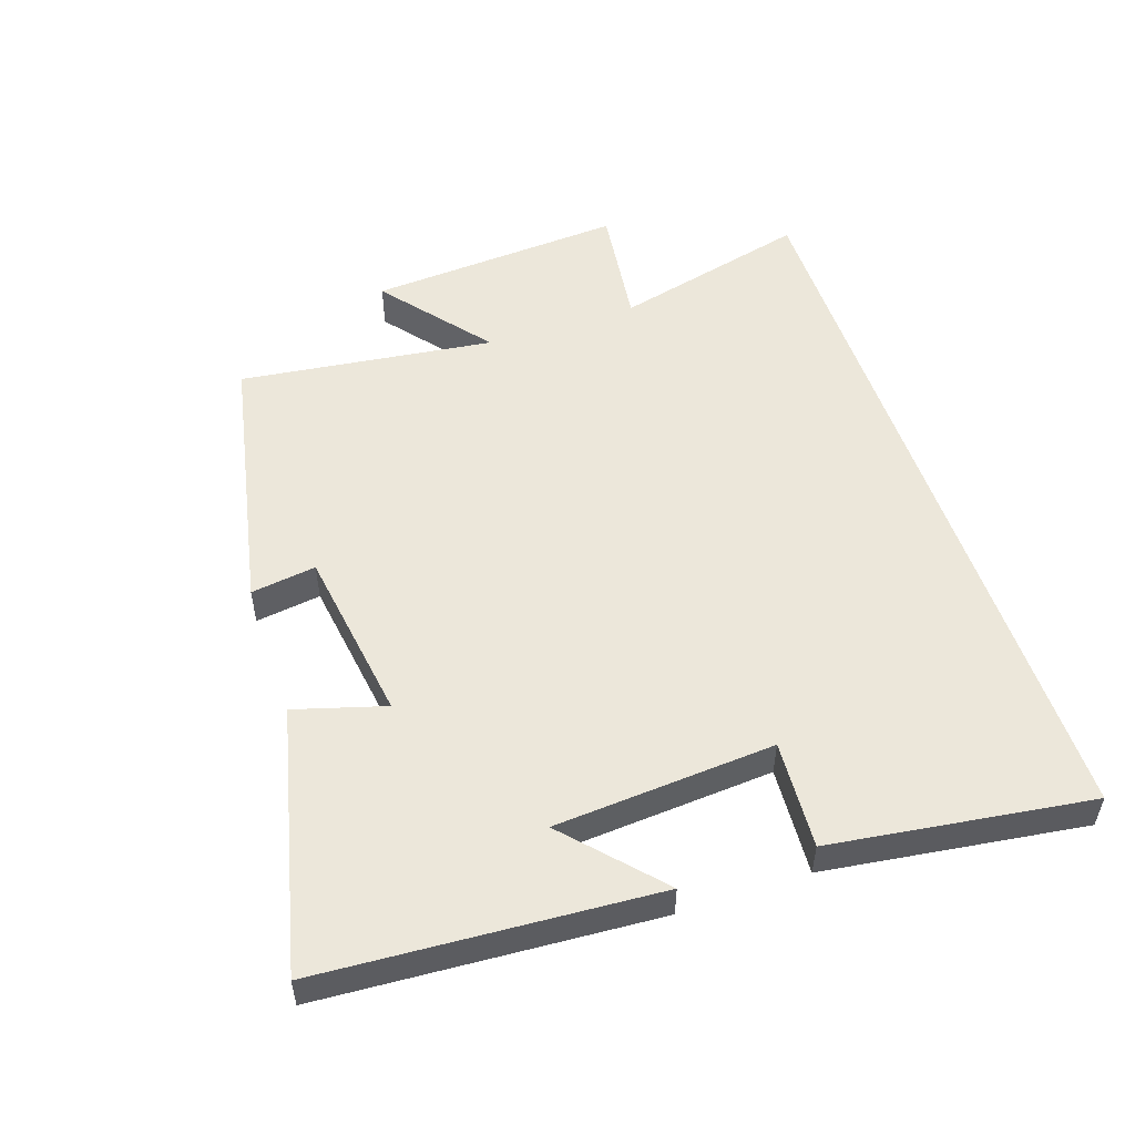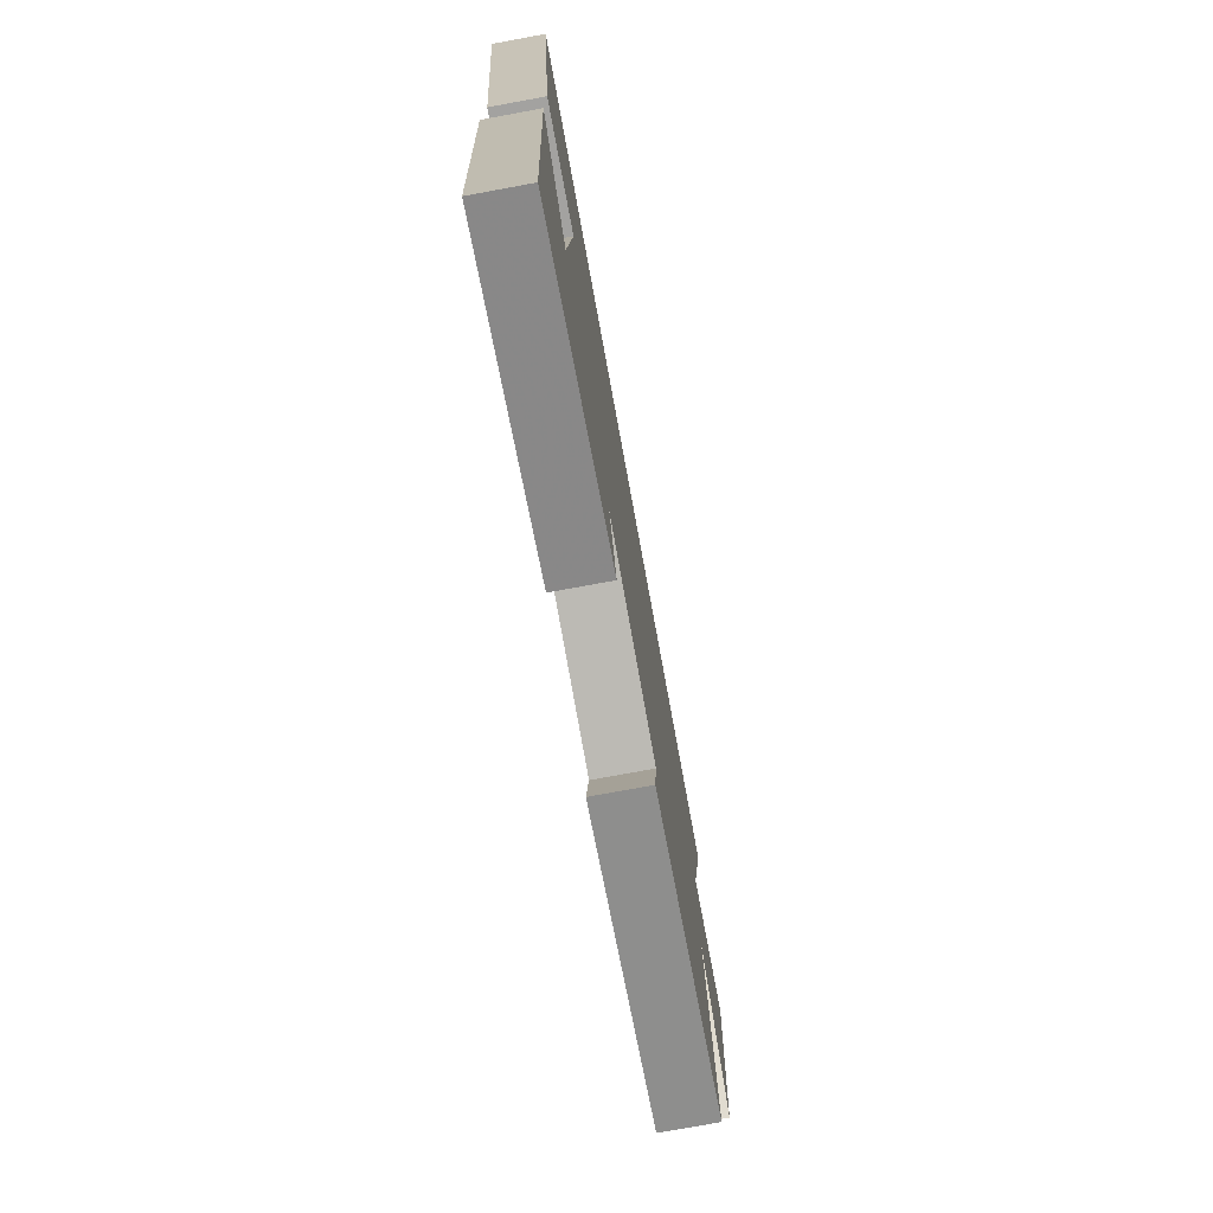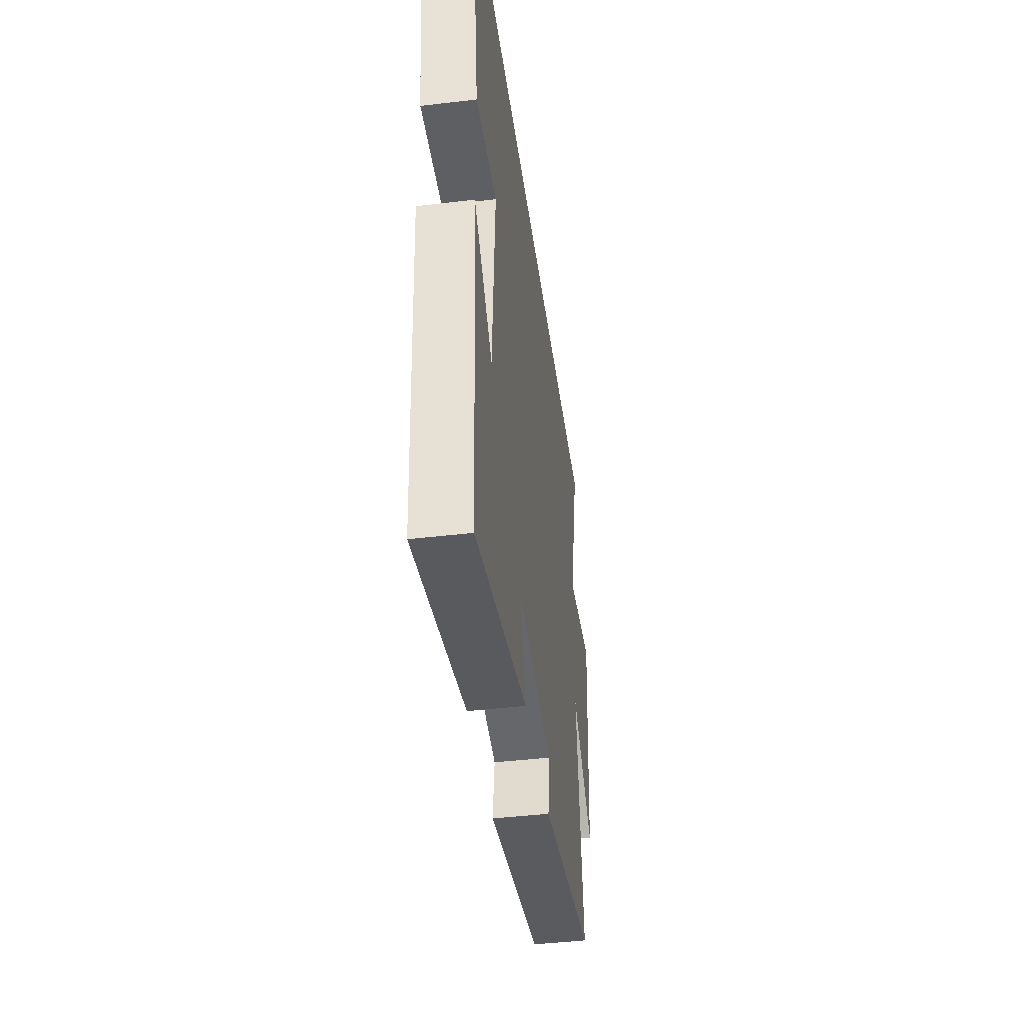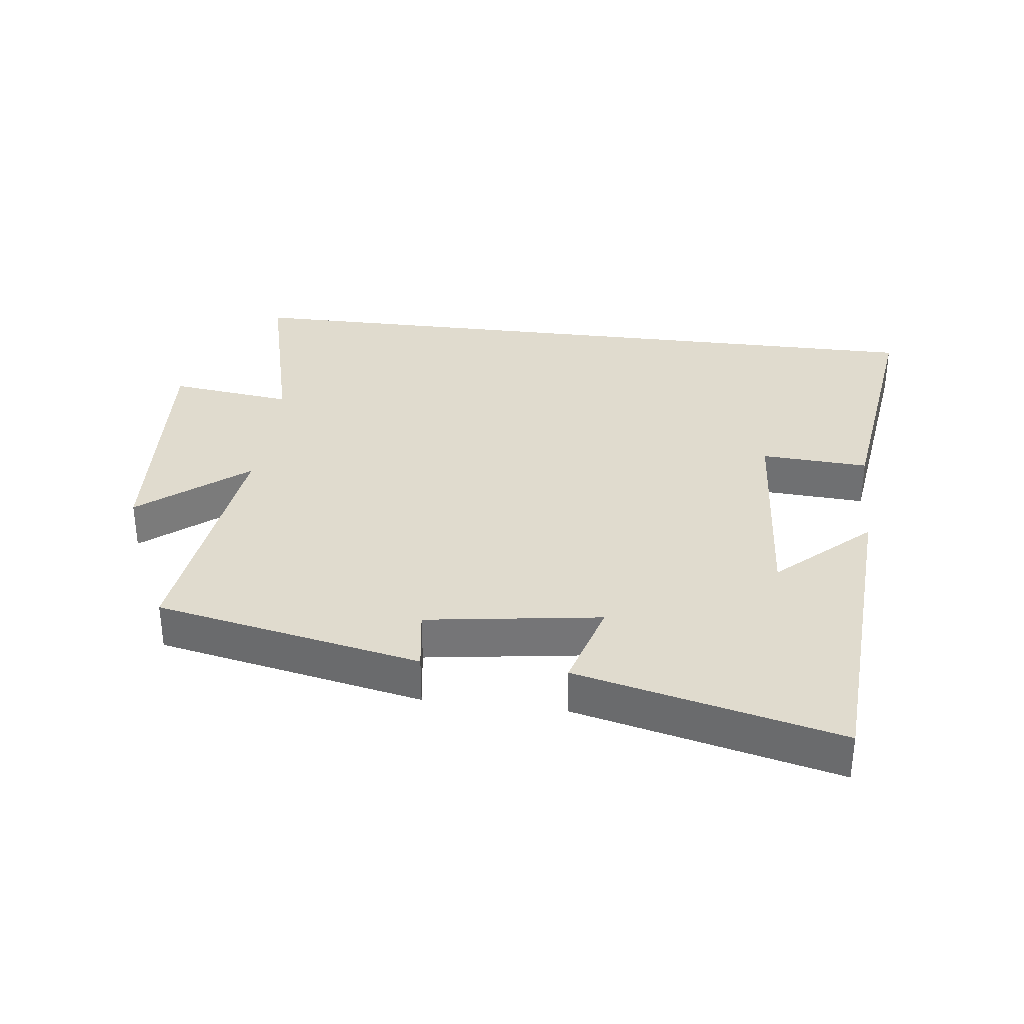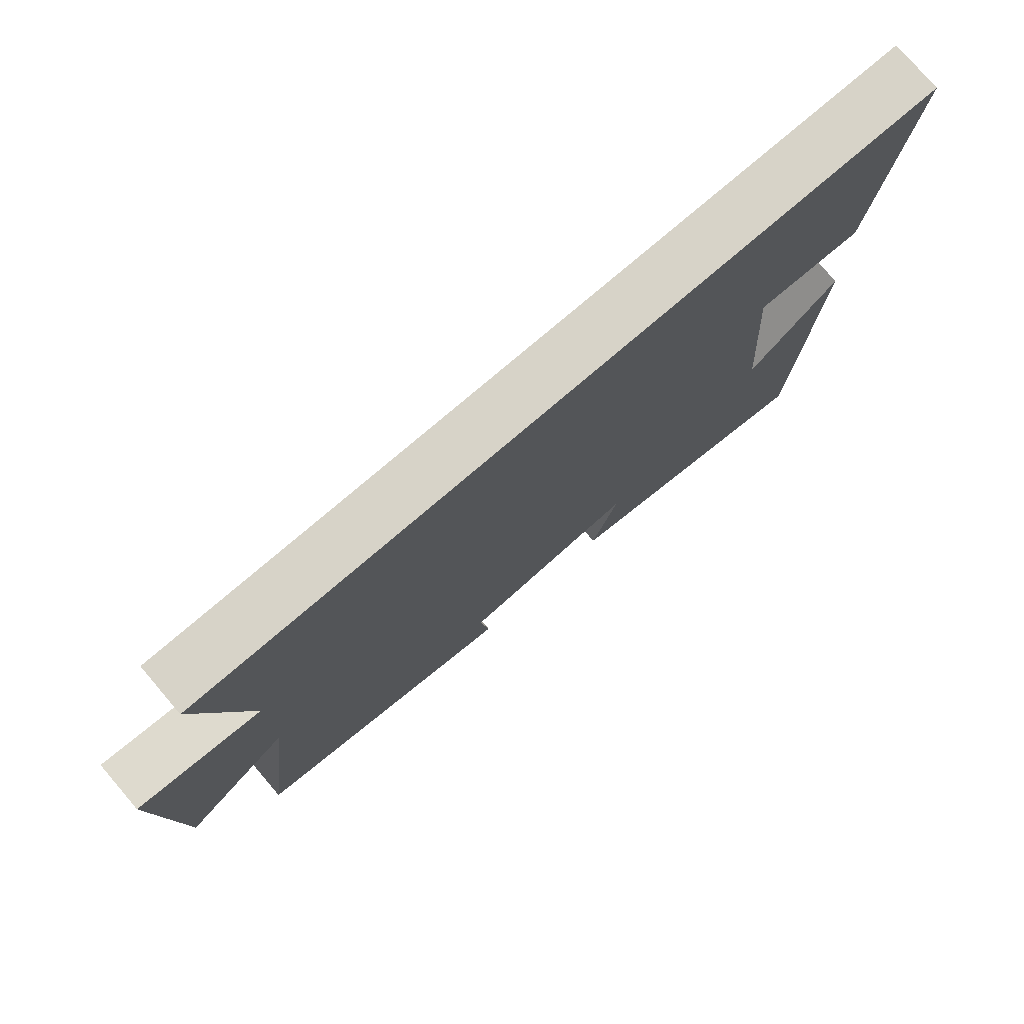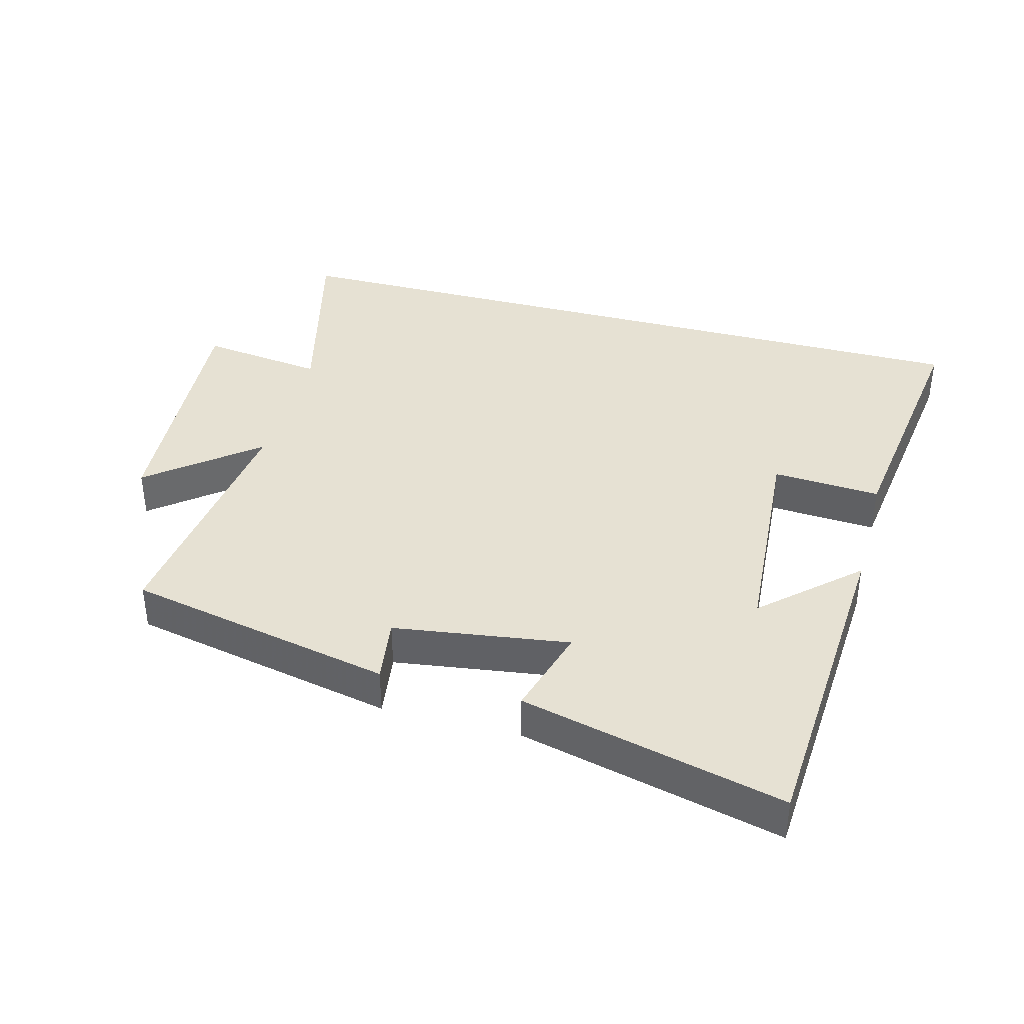
<metadata>
{"format":"obj","ext":"obj","renderer":"f3d","projection":"perspective","resolution":1024,"background":"white","views":[{"elev":52.7,"azim":-108.6,"up":"+Y"},{"elev":-76.0,"azim":-79.6,"up":"+Z"},{"elev":-44.1,"azim":-82.1,"up":"+Z"},{"elev":33.5,"azim":-173.1,"up":"+Y"},{"elev":76.7,"azim":139.4,"up":"+Z"},{"elev":38.9,"azim":-165.0,"up":"+Y"}]}
</metadata>
<code>
v 0.549 0.07 -0.417
v 0.144 0.07 -0.5
v 0.158 0.07 -0.401
v -0.108 0.07 -0.363
v -0.068 0.07 -0.5
v -0.468 0.07 -0.596
v -0.5 0.07 -0.089
v -0.36 0.07 -0.217
v -0.336 0.07 0.117
v -0.5 0.07 0.107
v -0.554 0.07 0.5
v 0.574 0.07 0.5
v 0.5 0.07 0.204
v 0.688 0.07 0.228
v 0.662 0.07 -0.16
v 0.5 0.07 -0.03
v 0.549 0 -0.417
v 0.144 0 -0.5
v 0.158 0 -0.401
v -0.108 0 -0.363
v -0.068 0 -0.5
v -0.468 0 -0.596
v -0.5 0 -0.089
v -0.36 0 -0.217
v -0.336 0 0.117
v -0.5 0 0.107
v -0.554 0 0.5
v 0.574 0 0.5
v 0.5 0 0.204
v 0.688 0 0.228
v 0.662 0 -0.16
v 0.5 0 -0.03
f 13 14 15 16
f 10 11 12 13
f 9 10 13
f 8 9 13 16
f 5 6 7 8
f 4 5 8
f 3 4 8 16
f 1 2 3 16
f 32 31 30 29
f 29 28 27 26
f 29 26 25
f 32 29 25 24
f 24 23 22 21
f 24 21 20
f 32 24 20 19
f 32 19 18 17
f 1 17 18 2
f 2 18 19 3
f 3 19 20 4
f 4 20 21 5
f 5 21 22 6
f 6 22 23 7
f 7 23 24 8
f 8 24 25 9
f 9 25 26 10
f 10 26 27 11
f 11 27 28 12
f 12 28 29 13
f 13 29 30 14
f 14 30 31 15
f 15 31 32 16
f 16 32 17 1

</code>
